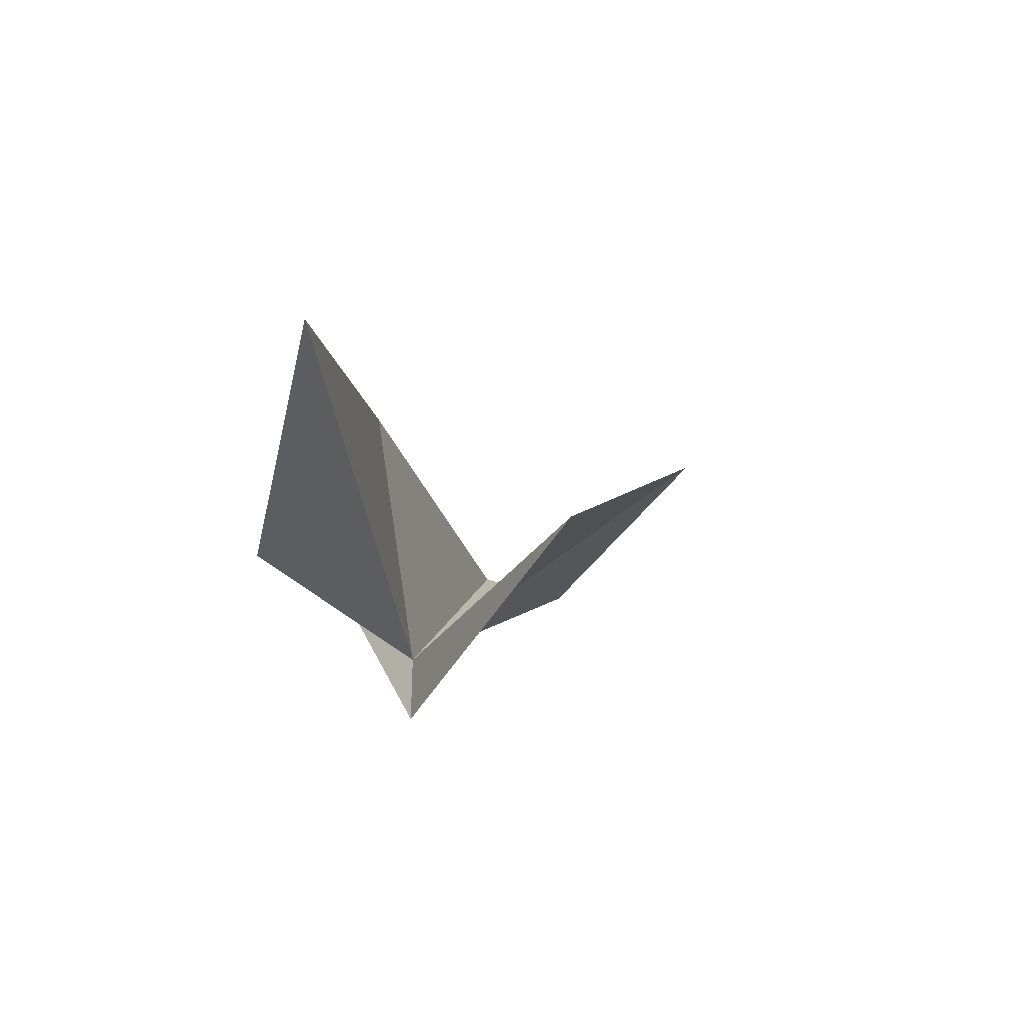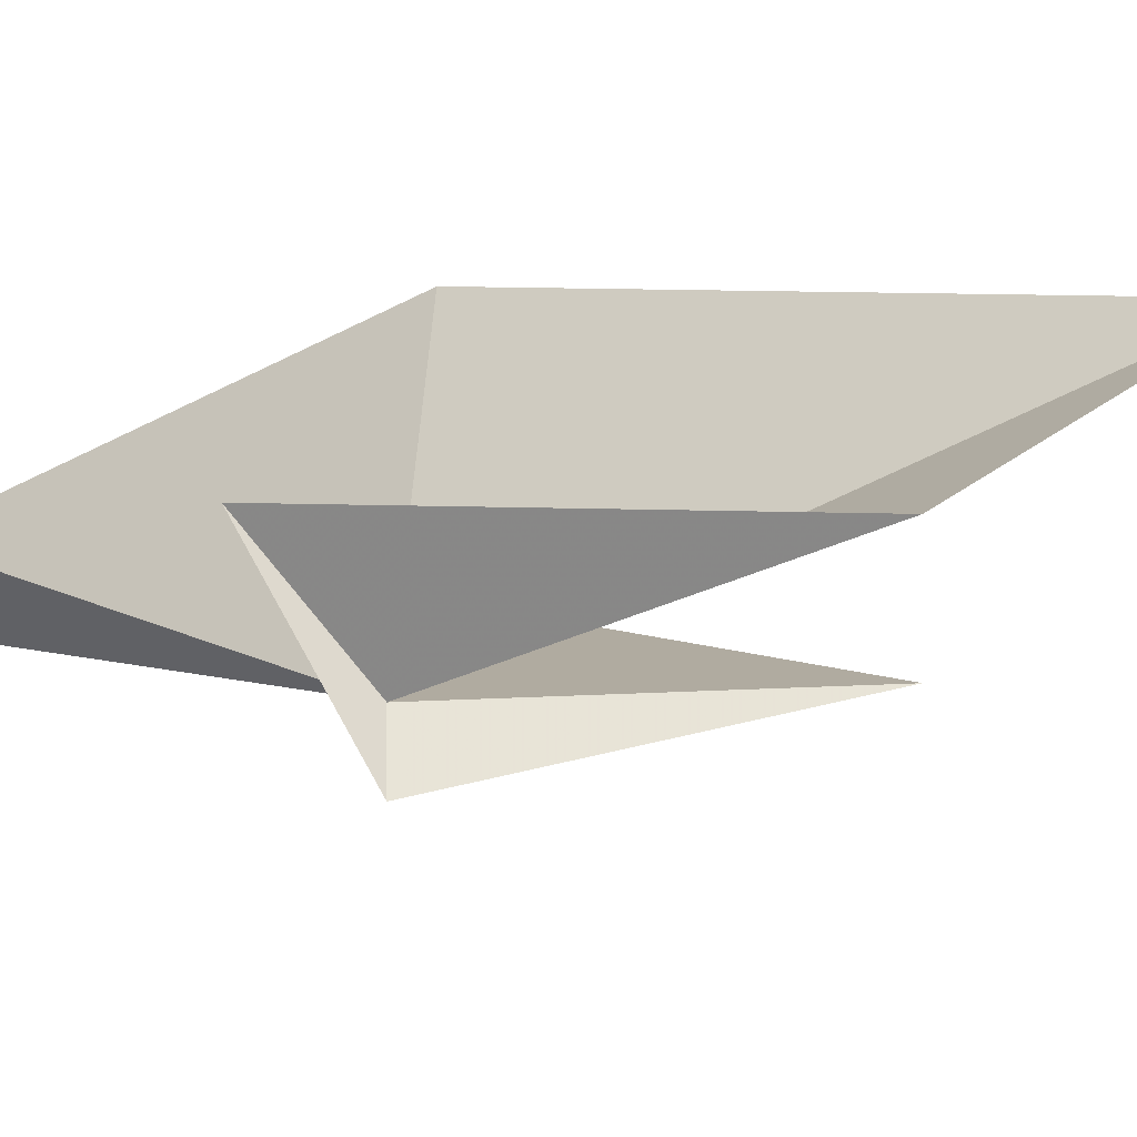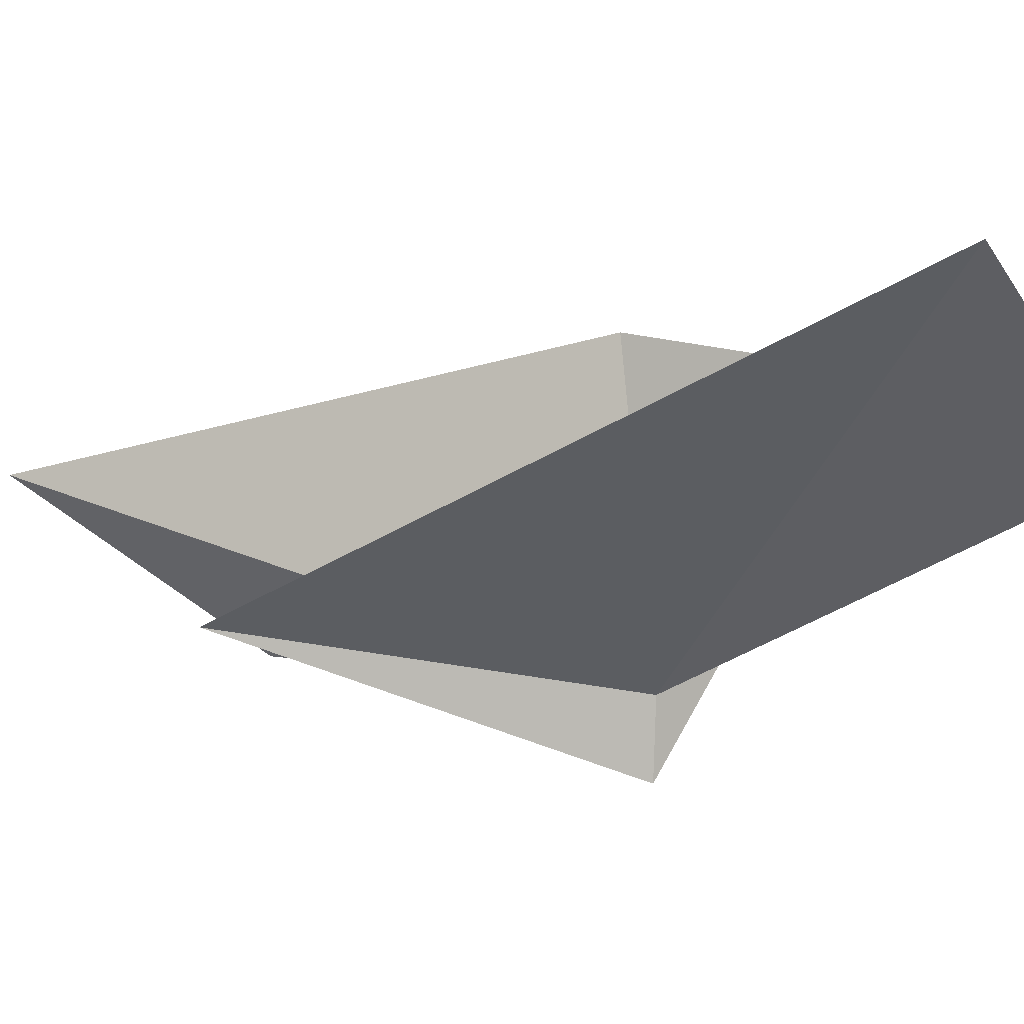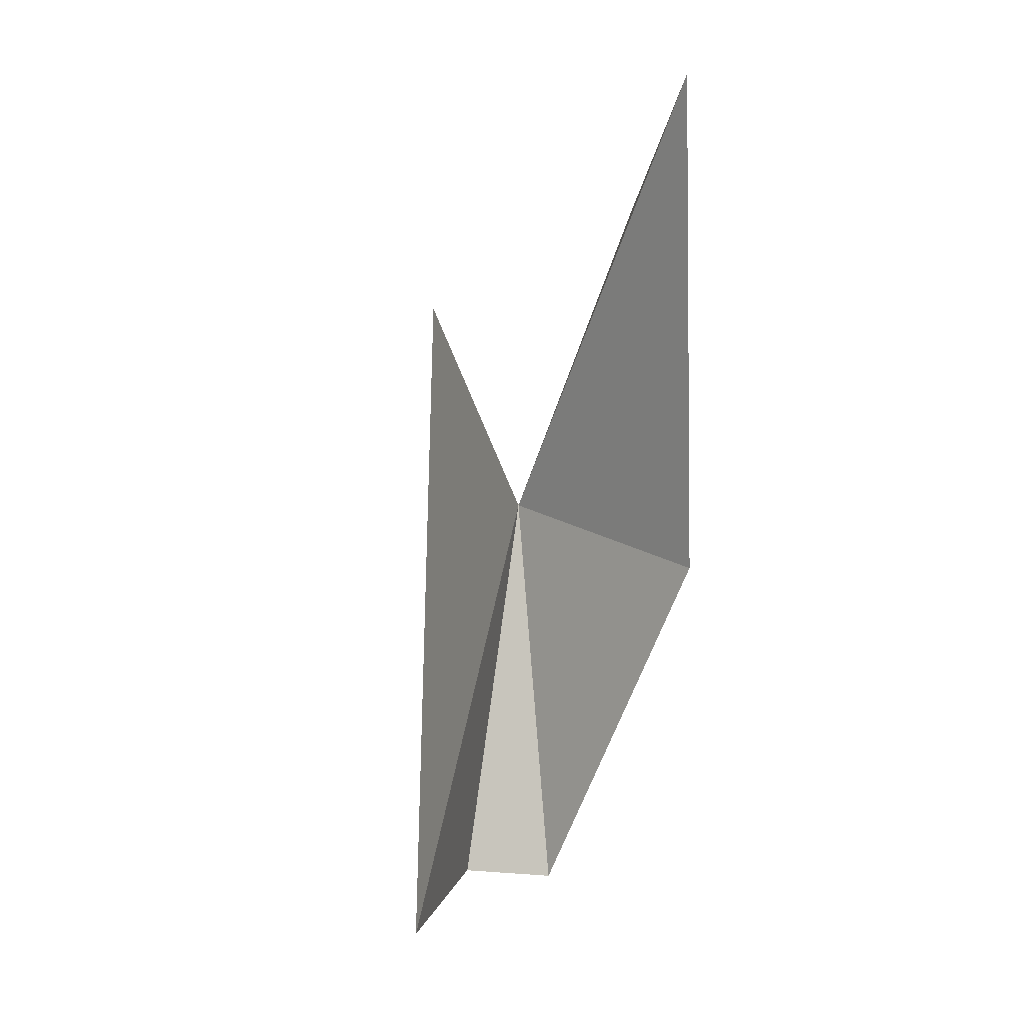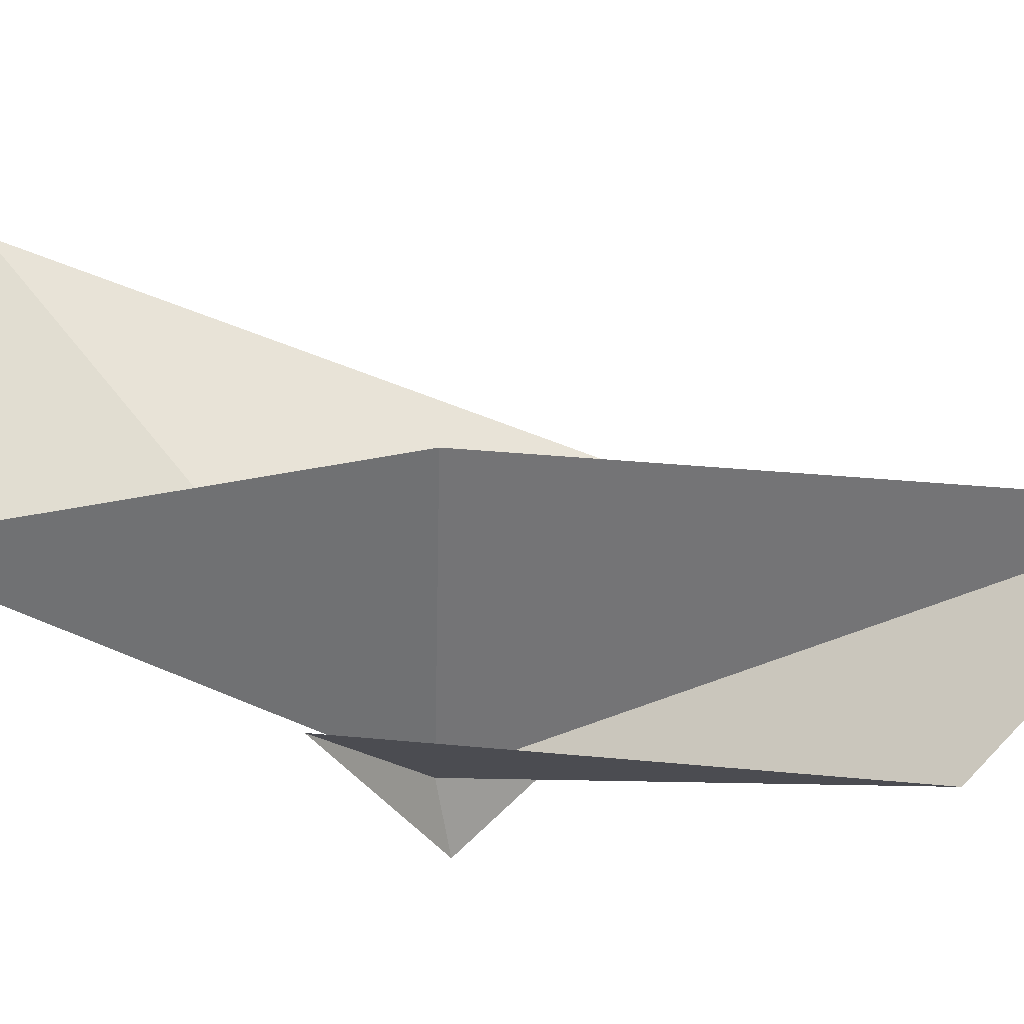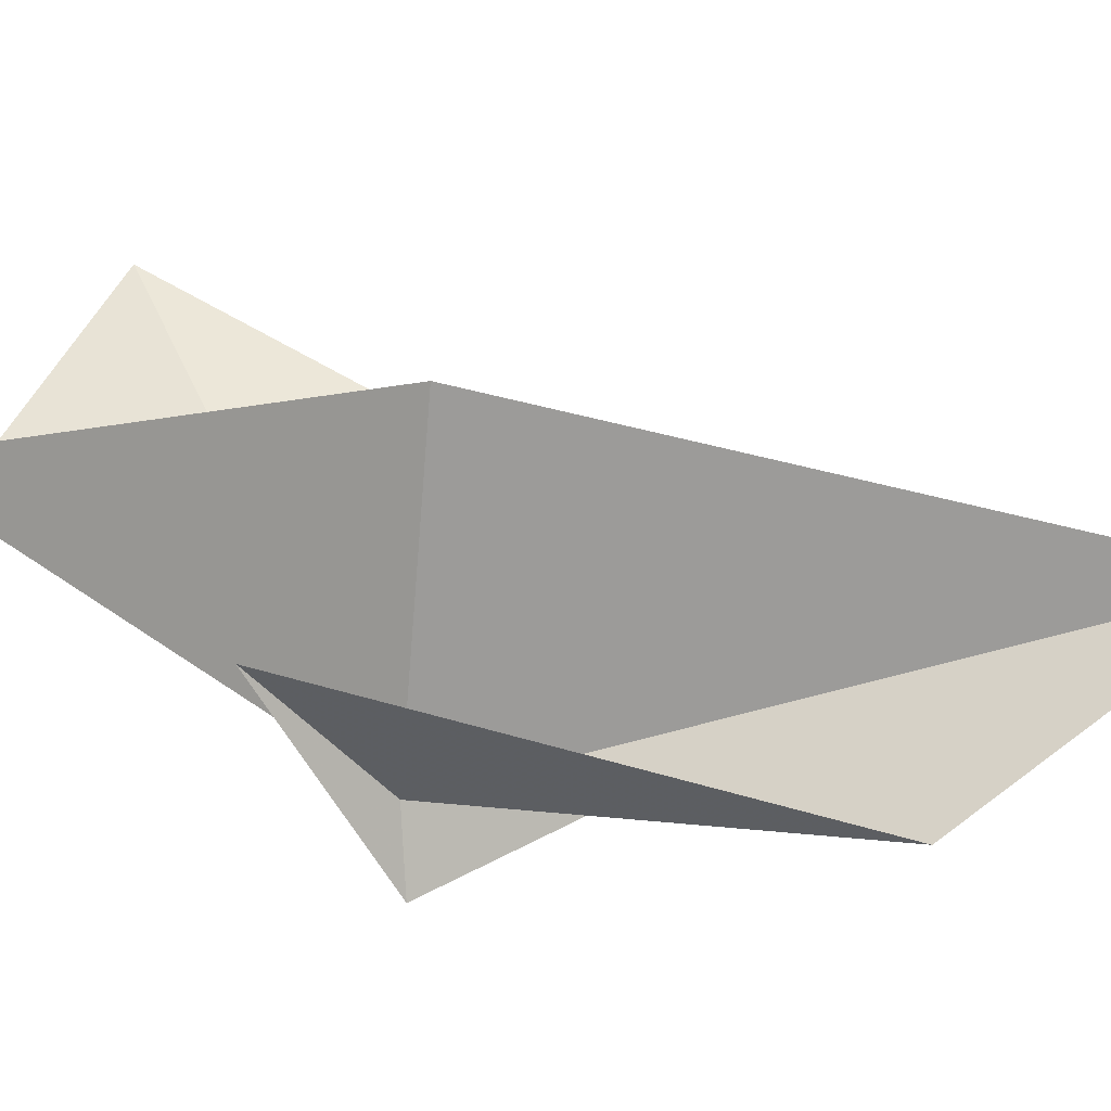
<metadata>
{"format":"obj","ext":"obj","renderer":"f3d","projection":"perspective","resolution":1024,"background":"white","views":[{"elev":75.4,"azim":-19.8,"up":"+Z"},{"elev":-9.8,"azim":-74.5,"up":"+Y"},{"elev":-16.6,"azim":104.9,"up":"+Y"},{"elev":23.2,"azim":126.5,"up":"+Z"},{"elev":45.3,"azim":-96.1,"up":"+Y"},{"elev":27.7,"azim":-78.9,"up":"+Y"}]}
</metadata>
<code>
v 6.023 -12.9 38.63
v 5.194 -12.31 41.24
v 5.646 -12.01 37.96
v 5.846 -13.37 38.7
v 9.173 -11.58 36.37
v 7.43 -12.7 40.86
v 7.027 -11.82 35.67
v 6.429 -10.85 38.73
v 7.61 -12.28 35.86
v 6.041 -11.28 42.66
f 1 3 2
f 1 4 3
f 1 5 6
f 1 6 4
f 1 8 7
f 1 9 5
f 1 10 8
f 1 7 9
f 1 2 10

</code>
